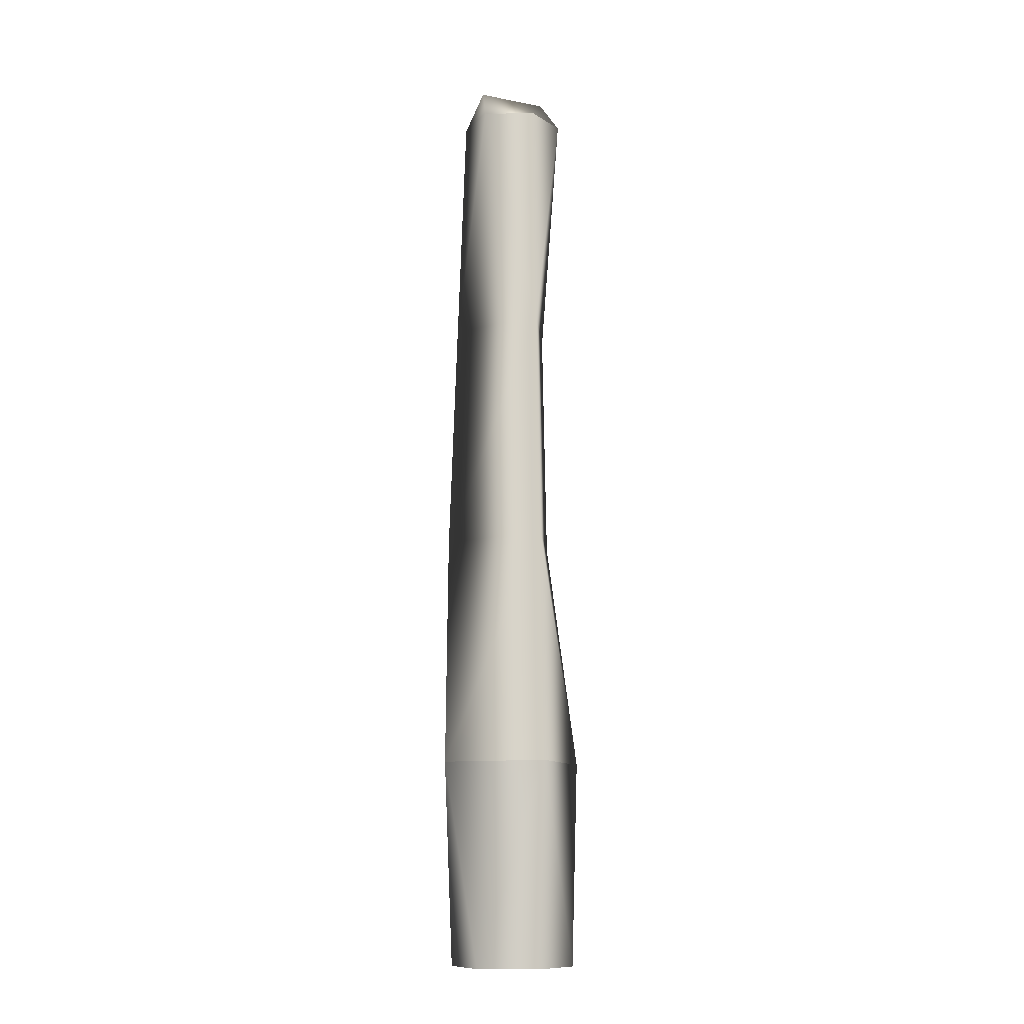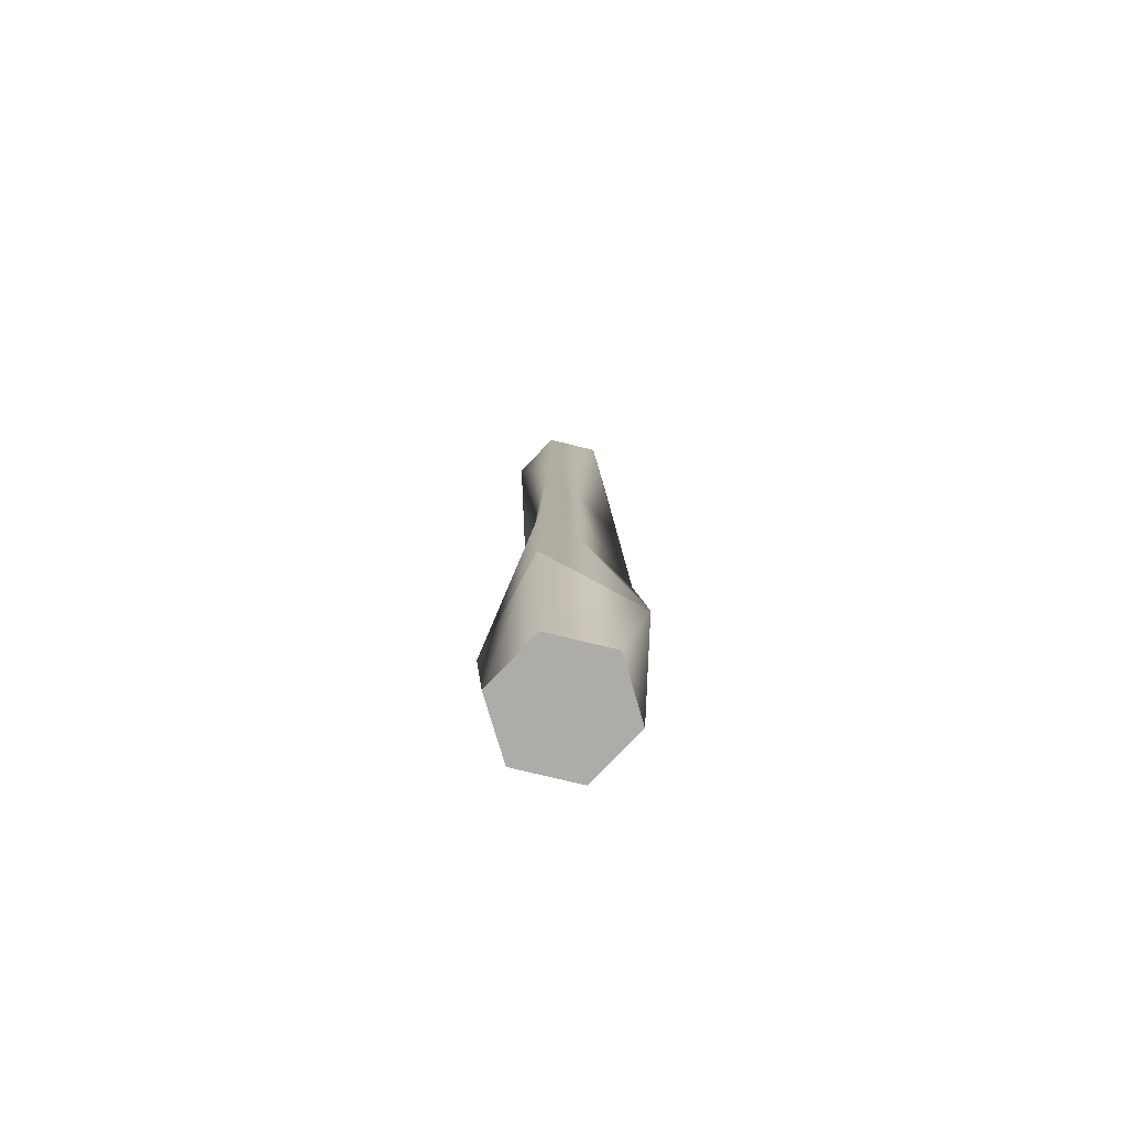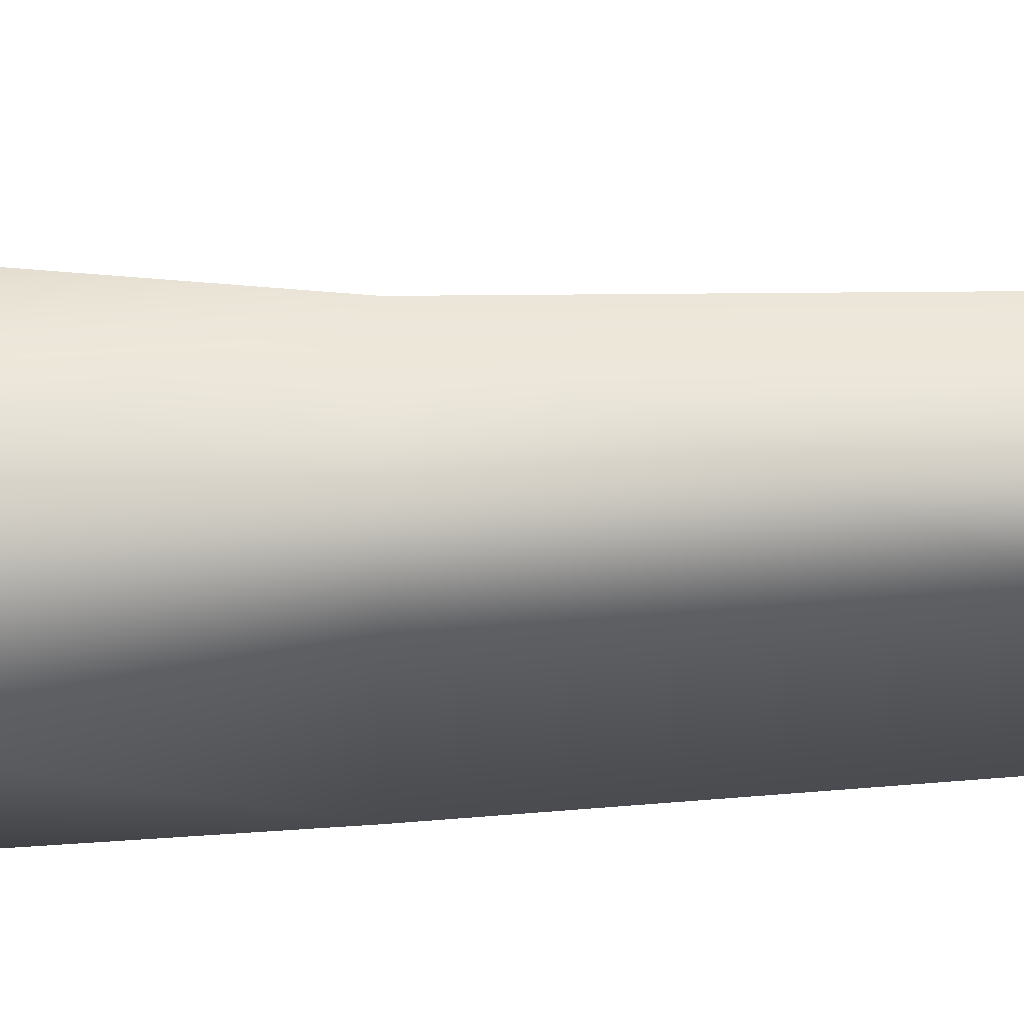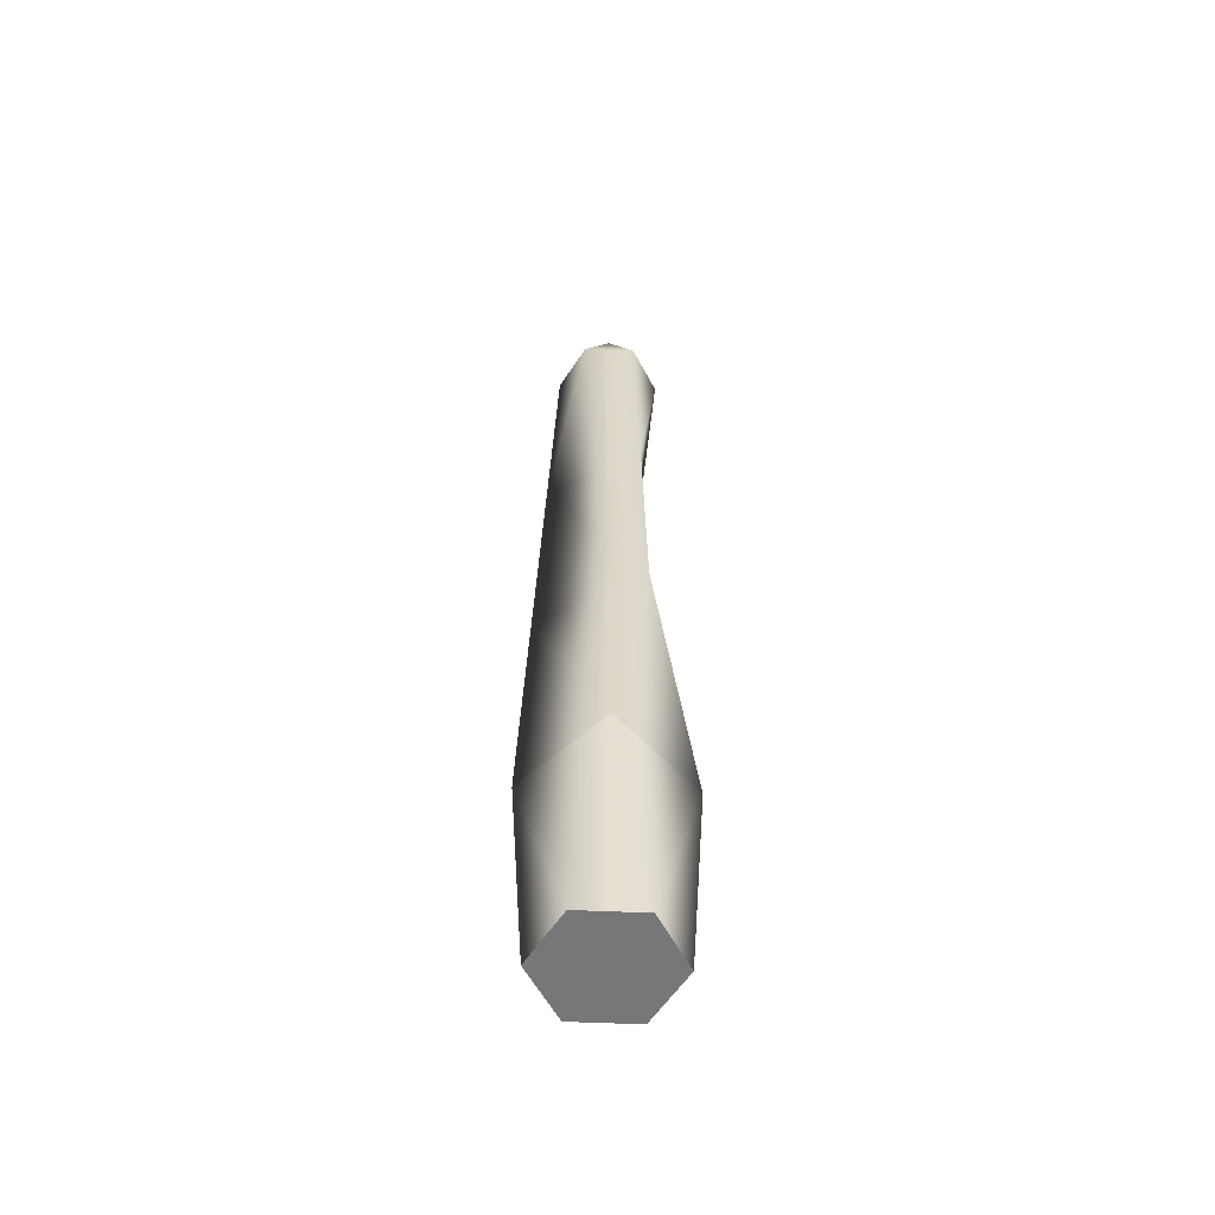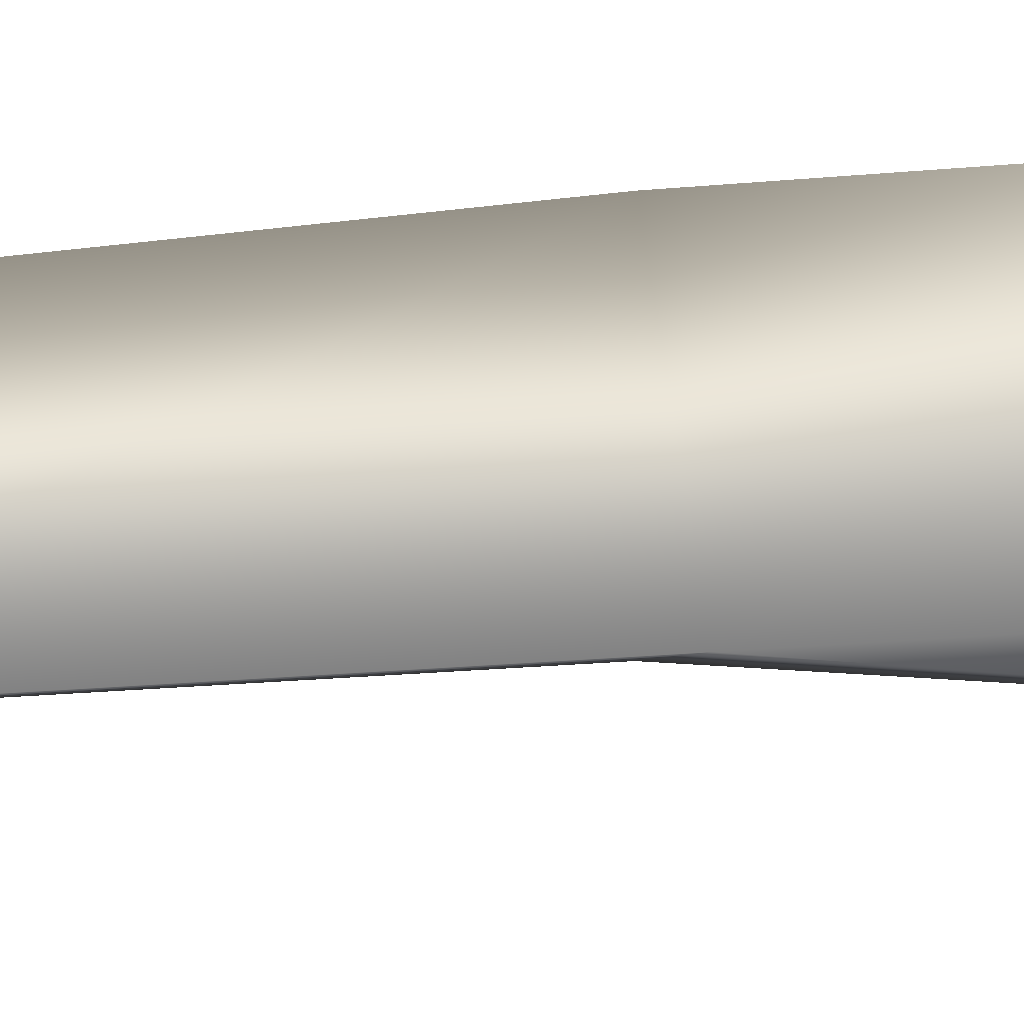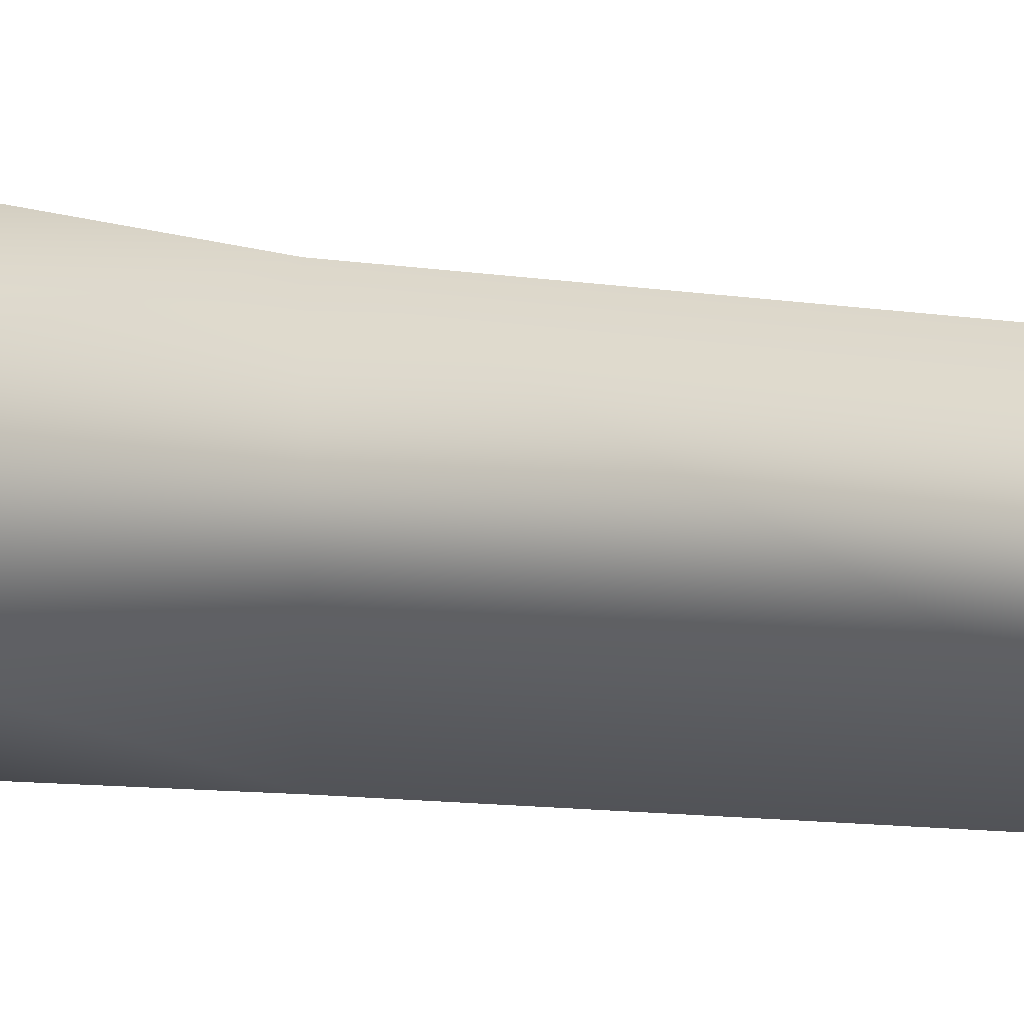
<metadata>
{"format":"obj","ext":"obj","renderer":"f3d","projection":"perspective","resolution":1024,"background":"white","views":[{"elev":-11.3,"azim":65.9,"up":"+Z"},{"elev":-76.9,"azim":107.9,"up":"+Z"},{"elev":15.1,"azim":-97.8,"up":"+Y"},{"elev":-57.0,"azim":178.9,"up":"+Z"},{"elev":29.8,"azim":81.6,"up":"+Y"},{"elev":8.7,"azim":-64.0,"up":"+Y"}]}
</metadata>
<code>
g Face_1
v 0.1611 -0.9332 -0.008164
v 0.1615 -0.9338 -0.008164
v 0.1622 -0.9338 -0.008164
v 0.1626 -0.9332 -0.008164
v 0.1622 -0.9325 -0.008164
v 0.1615 -0.9326 -0.008164
v 0.1618 -0.9327 -0.007667
v 0.1618 -0.9337 -0.007667
f 2 6 1
f 4 5 3
f 7 5 6
f 8 2 3
f 8 7 6
f 8 6 2
f 8 5 7
f 8 3 5
g Face_2
v 0.1629 -0.9331 -0.01808
v 0.1619 -0.9342 -0.01808
v 0.1608 -0.9332 -0.01808
v 0.1618 -0.9321 -0.01808
v 0.1629 -0.9331 -0.01808
v 0.1626 -0.9332 -0.008164
v 0.1627 -0.9332 -0.01147
v 0.1628 -0.9331 -0.01477
v 0.1611 -0.9332 -0.008164
v 0.1615 -0.9338 -0.008164
v 0.1622 -0.9338 -0.008164
v 0.1626 -0.9332 -0.008164
v 0.1622 -0.9325 -0.008164
v 0.1615 -0.9326 -0.008164
v 0.1627 -0.9332 -0.01147
v 0.1628 -0.9331 -0.01477
v 0.1614 -0.9339 -0.01147
v 0.1614 -0.9325 -0.01147
v 0.1614 -0.934 -0.01477
v 0.1613 -0.9324 -0.01477
f 15 14 19
f 23 21 20
f 10 9 16
f 13 12 24
f 25 18 17
f 25 19 18
f 25 15 19
f 26 22 21
f 26 17 22
f 26 21 23
f 26 25 17
f 27 11 10
f 27 16 15
f 27 10 16
f 27 15 25
f 28 12 11
f 28 23 24
f 28 25 26
f 28 11 27
f 28 26 23
f 28 27 25
f 28 24 12
g Face_3
v 0.1629 -0.9331 -0.01808
v 0.1619 -0.9342 -0.01808
v 0.1608 -0.9332 -0.01808
v 0.1618 -0.9321 -0.01808
v 0.1629 -0.9331 -0.01808
v 0.1627 -0.9331 -0.02096
v 0.161 -0.9332 -0.02096
v 0.1614 -0.9324 -0.02096
v 0.1622 -0.9324 -0.02096
v 0.1627 -0.9331 -0.02096
v 0.1623 -0.9339 -0.02096
v 0.1614 -0.9339 -0.02096
f 33 34 37
f 32 37 36
f 32 33 37
f 31 36 35
f 31 35 40
f 31 32 36
f 30 40 39
f 30 31 40
f 29 39 38
f 29 30 39
g Face_4
v 0.1627 -0.9331 -0.02096
v 0.1623 -0.9339 -0.02096
v 0.1614 -0.9339 -0.02096
v 0.161 -0.9332 -0.02096
v 0.1614 -0.9324 -0.02096
v 0.1622 -0.9324 -0.02096
f 43 41 42
f 43 44 45
f 43 45 46
f 43 46 41

</code>
